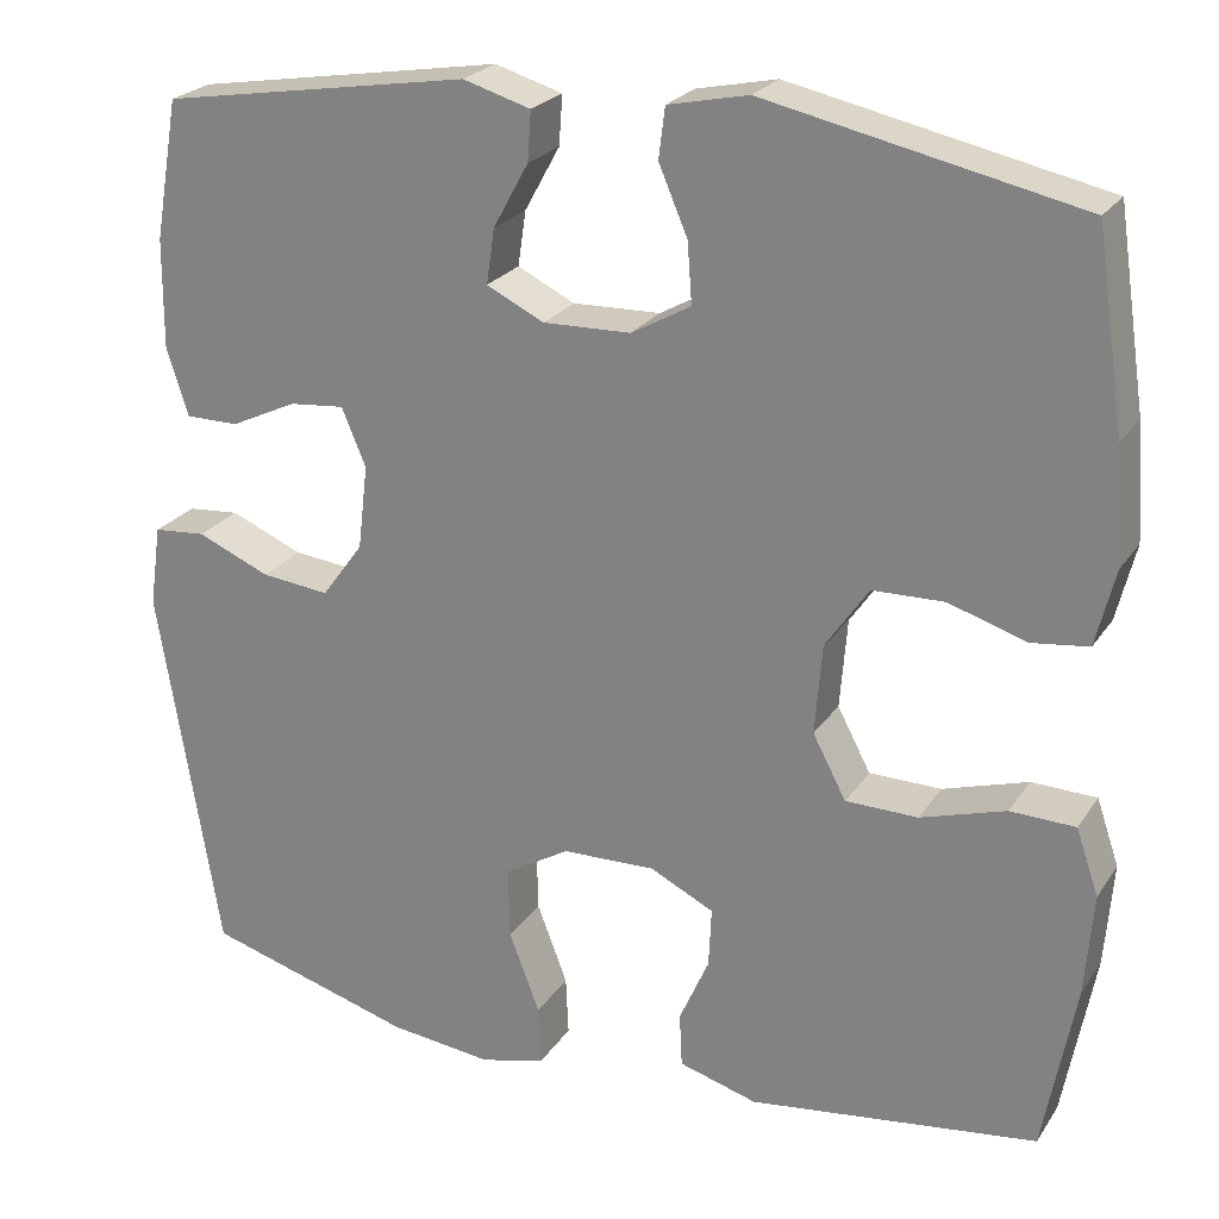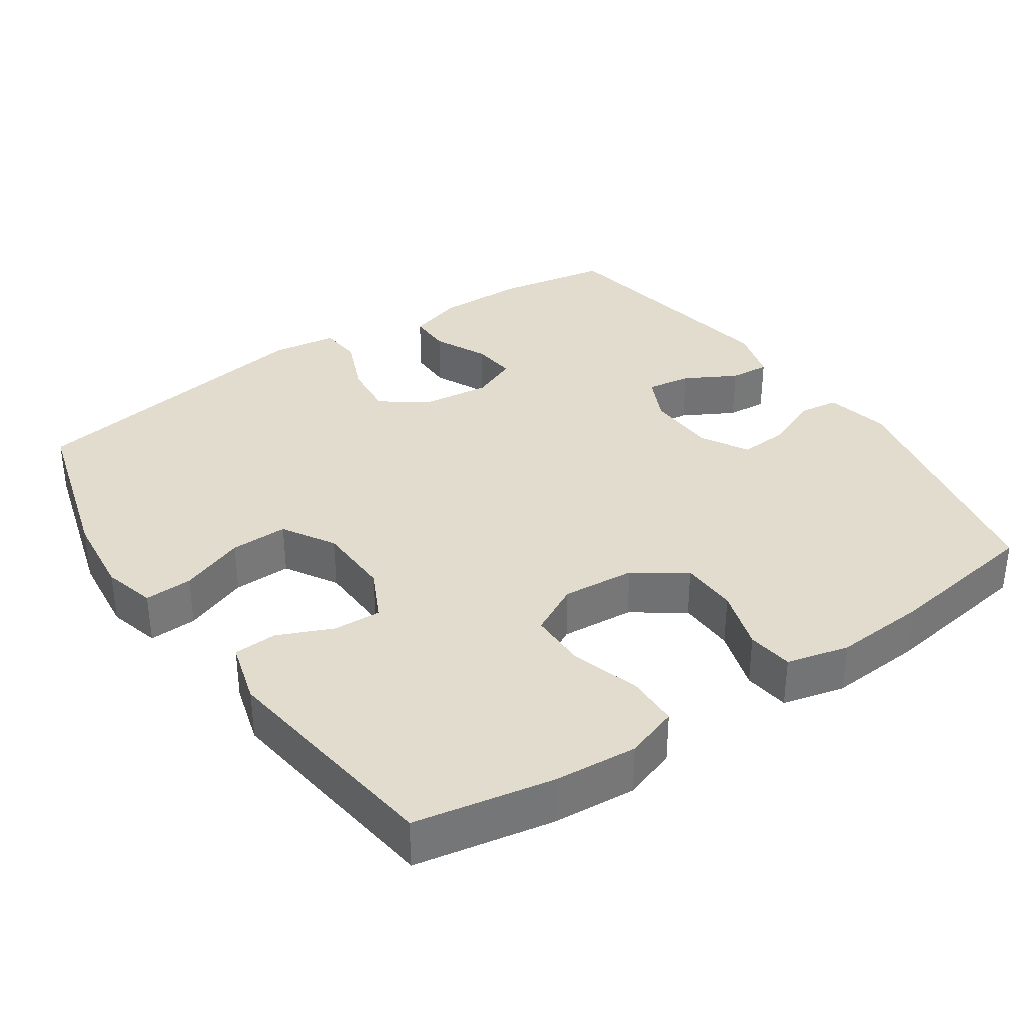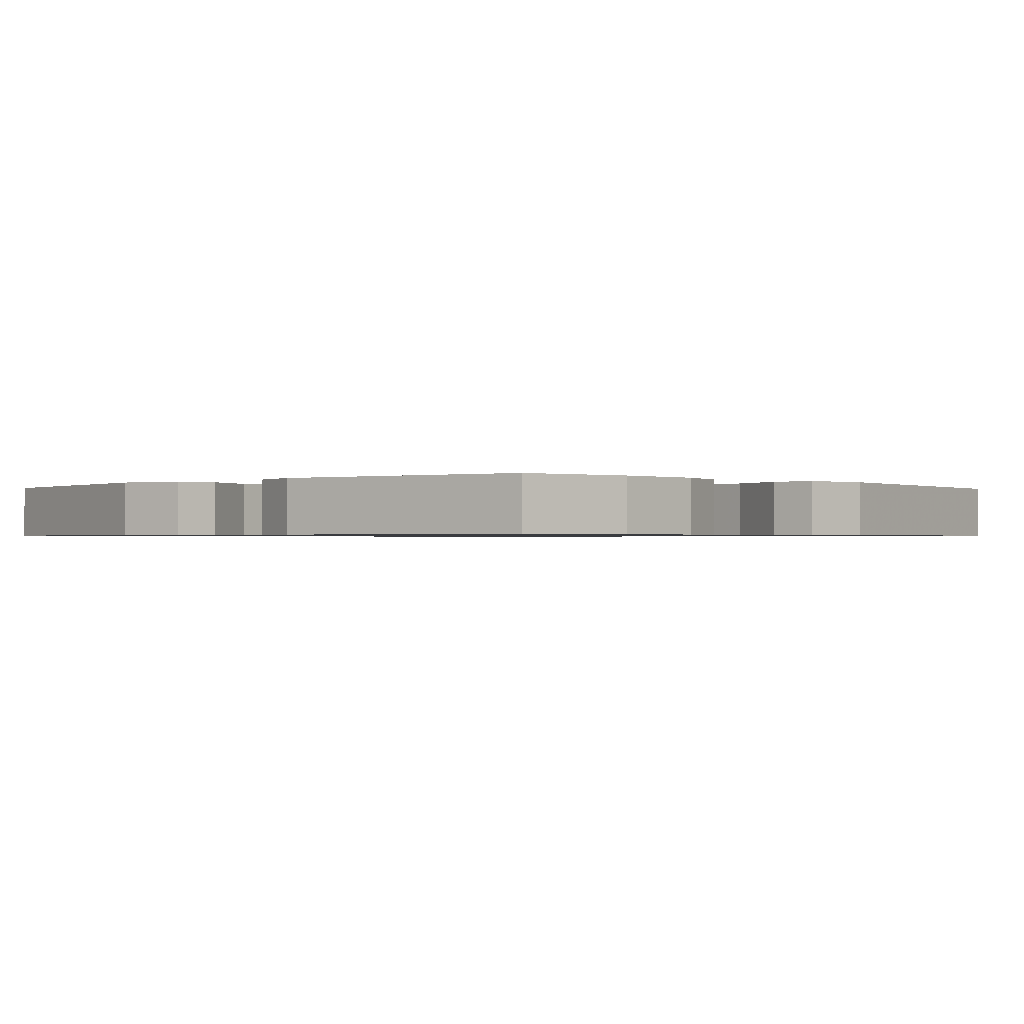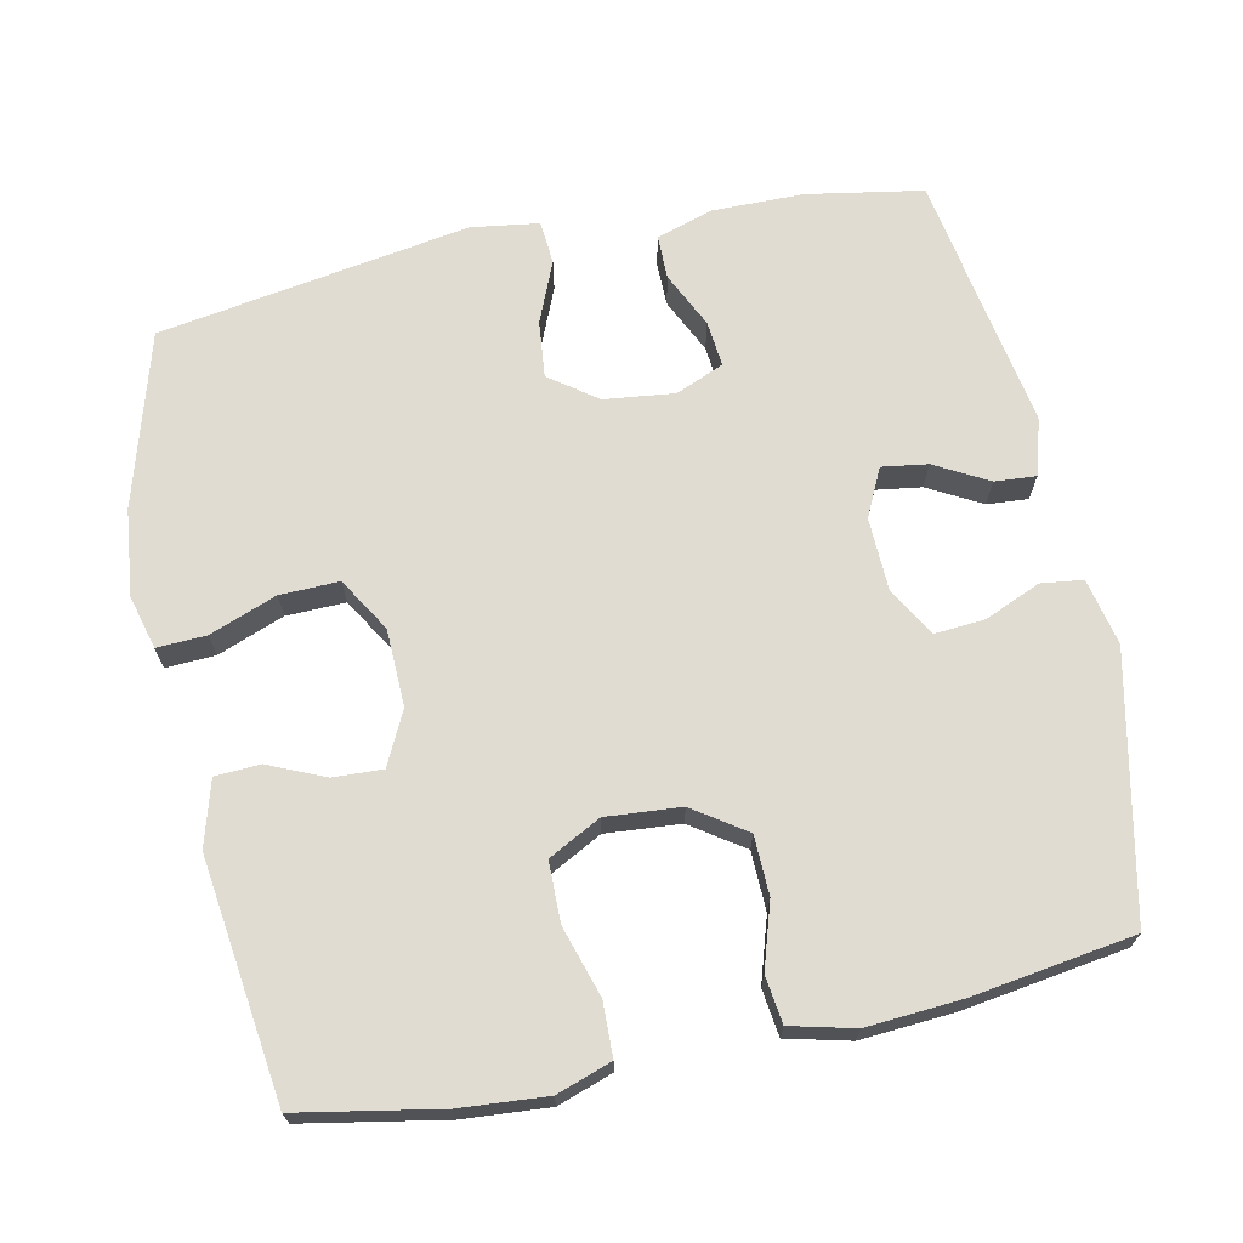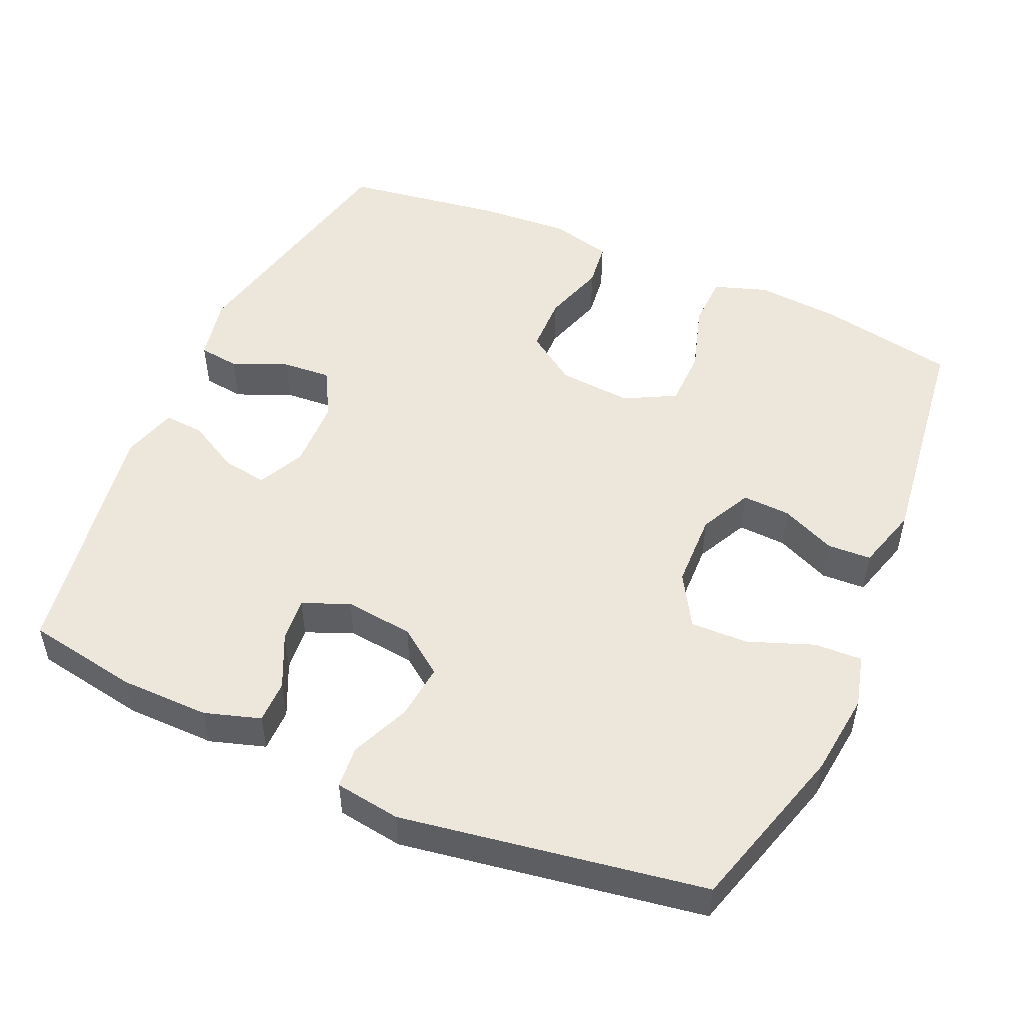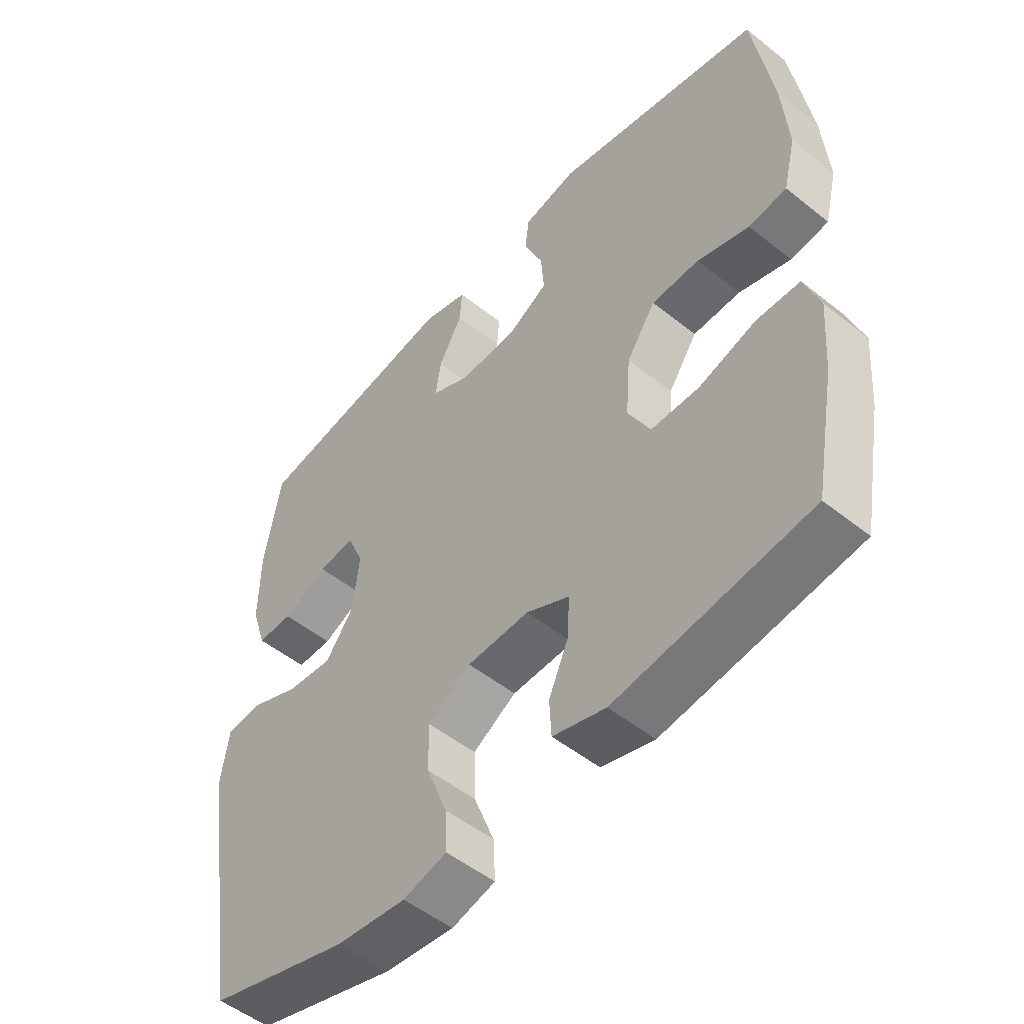
<metadata>
{"format":"obj","ext":"obj","renderer":"f3d","projection":"perspective","resolution":1024,"background":"white","views":[{"elev":23.9,"azim":-154.5,"up":"+Z"},{"elev":34.7,"azim":-124.3,"up":"+Y"},{"elev":-0.8,"azim":43.2,"up":"+Y"},{"elev":69.0,"azim":-101.9,"up":"+Y"},{"elev":50.8,"azim":114.0,"up":"+Y"},{"elev":-51.5,"azim":-130.9,"up":"+Z"}]}
</metadata>
<code>
v 0.5 0.07 -0.5
v 0.268 0.07 -0.567
v 0.153 0.07 -0.58
v 0.081 0.07 -0.561
v 0.084 0.07 -0.495
v 0.118 0.07 -0.406
v 0.12 0.07 -0.327
v 0.048 0.07 -0.284
v -0.055 0.07 -0.281
v -0.126 0.07 -0.316
v -0.123 0.07 -0.382
v -0.09 0.07 -0.457
v -0.093 0.07 -0.517
v -0.18 0.07 -0.542
v -0.5 0.07 -0.5
v -0.535 0.07 -0.312
v -0.544 0.07 -0.197
v -0.519 0.07 -0.124
v -0.447 0.07 -0.122
v -0.353 0.07 -0.151
v -0.273 0.07 -0.15
v -0.236 0.07 -0.08
v -0.244 0.07 0.02
v -0.292 0.07 0.09
v -0.371 0.07 0.092
v -0.457 0.07 0.065
v -0.52 0.07 0.073
v -0.541 0.07 0.158
v -0.532 0.07 0.285
v -0.5 0.07 0.5
v -0.153 0.07 0.574
v -0.064 0.07 0.555
v -0.057 0.07 0.499
v -0.089 0.07 0.424
v -0.094 0.07 0.357
v -0.028 0.07 0.32
v 0.069 0.07 0.317
v 0.133 0.07 0.348
v 0.124 0.07 0.409
v 0.085 0.07 0.48
v 0.081 0.07 0.535
v 0.156 0.07 0.557
v 0.5 0.07 0.5
v 0.527 0.07 0.345
v 0.528 0.07 0.224
v 0.504 0.07 0.148
v 0.445 0.07 0.148
v 0.371 0.07 0.183
v 0.31 0.07 0.189
v 0.283 0.07 0.125
v 0.294 0.07 0.031
v 0.34 0.07 -0.032
v 0.416 0.07 -0.024
v 0.497 0.07 0.01
v 0.555 0.07 0.005
v 0.568 0.07 -0.085
v 0.5 0 -0.5
v 0.268 0 -0.567
v 0.153 0 -0.58
v 0.081 0 -0.561
v 0.084 0 -0.495
v 0.118 0 -0.406
v 0.12 0 -0.327
v 0.048 0 -0.284
v -0.055 0 -0.281
v -0.126 0 -0.316
v -0.123 0 -0.382
v -0.09 0 -0.457
v -0.093 0 -0.517
v -0.18 0 -0.542
v -0.5 0 -0.5
v -0.535 0 -0.312
v -0.544 0 -0.197
v -0.519 0 -0.124
v -0.447 0 -0.122
v -0.353 0 -0.151
v -0.273 0 -0.15
v -0.236 0 -0.08
v -0.244 0 0.02
v -0.292 0 0.09
v -0.371 0 0.092
v -0.457 0 0.065
v -0.52 0 0.073
v -0.541 0 0.158
v -0.532 0 0.285
v -0.5 0 0.5
v -0.153 0 0.574
v -0.064 0 0.555
v -0.057 0 0.499
v -0.089 0 0.424
v -0.094 0 0.357
v -0.028 0 0.32
v 0.069 0 0.317
v 0.133 0 0.348
v 0.124 0 0.409
v 0.085 0 0.48
v 0.081 0 0.535
v 0.156 0 0.557
v 0.5 0 0.5
v 0.527 0 0.345
v 0.528 0 0.224
v 0.504 0 0.148
v 0.445 0 0.148
v 0.371 0 0.183
v 0.31 0 0.189
v 0.283 0 0.125
v 0.294 0 0.031
v 0.34 0 -0.032
v 0.416 0 -0.024
v 0.497 0 0.01
v 0.555 0 0.005
v 0.568 0 -0.085
f 53 54 55 56
f 52 53 56 1
f 51 52 1 2
f 50 51 2 3
f 45 46 47 48
f 45 48 49
f 44 45 49
f 43 44 49
f 42 43 49
f 39 40 41 42
f 38 39 42 49
f 37 38 49 50
f 31 32 33 34
f 31 34 35
f 30 31 35
f 29 30 35 36
f 25 26 27 28
f 24 25 28 29
f 17 18 19 20
f 17 20 21
f 16 17 21
f 15 16 21
f 14 15 21
f 11 12 13 14
f 10 11 14 21
f 9 10 21 22
f 3 4 5 6
f 3 6 7
f 50 3 7
f 37 50 7 8
f 24 29 36 37
f 23 24 37 8
f 8 9 22 23
f 112 111 110 109
f 57 112 109 108
f 58 57 108 107
f 59 58 107 106
f 104 103 102 101
f 105 104 101
f 105 101 100
f 105 100 99
f 105 99 98
f 98 97 96 95
f 105 98 95 94
f 106 105 94 93
f 90 89 88 87
f 91 90 87
f 91 87 86
f 92 91 86 85
f 84 83 82 81
f 85 84 81 80
f 76 75 74 73
f 77 76 73
f 77 73 72
f 77 72 71
f 77 71 70
f 70 69 68 67
f 77 70 67 66
f 78 77 66 65
f 62 61 60 59
f 63 62 59
f 63 59 106
f 64 63 106 93
f 93 92 85 80
f 64 93 80 79
f 79 78 65 64
f 1 57 58 2
f 2 58 59 3
f 3 59 60 4
f 4 60 61 5
f 5 61 62 6
f 6 62 63 7
f 7 63 64 8
f 8 64 65 9
f 9 65 66 10
f 10 66 67 11
f 11 67 68 12
f 12 68 69 13
f 13 69 70 14
f 14 70 71 15
f 15 71 72 16
f 16 72 73 17
f 17 73 74 18
f 18 74 75 19
f 19 75 76 20
f 20 76 77 21
f 21 77 78 22
f 22 78 79 23
f 23 79 80 24
f 24 80 81 25
f 25 81 82 26
f 26 82 83 27
f 27 83 84 28
f 28 84 85 29
f 29 85 86 30
f 30 86 87 31
f 31 87 88 32
f 32 88 89 33
f 33 89 90 34
f 34 90 91 35
f 35 91 92 36
f 36 92 93 37
f 37 93 94 38
f 38 94 95 39
f 39 95 96 40
f 40 96 97 41
f 41 97 98 42
f 42 98 99 43
f 43 99 100 44
f 44 100 101 45
f 45 101 102 46
f 46 102 103 47
f 47 103 104 48
f 48 104 105 49
f 49 105 106 50
f 50 106 107 51
f 51 107 108 52
f 52 108 109 53
f 53 109 110 54
f 54 110 111 55
f 55 111 112 56
f 56 112 57 1

</code>
